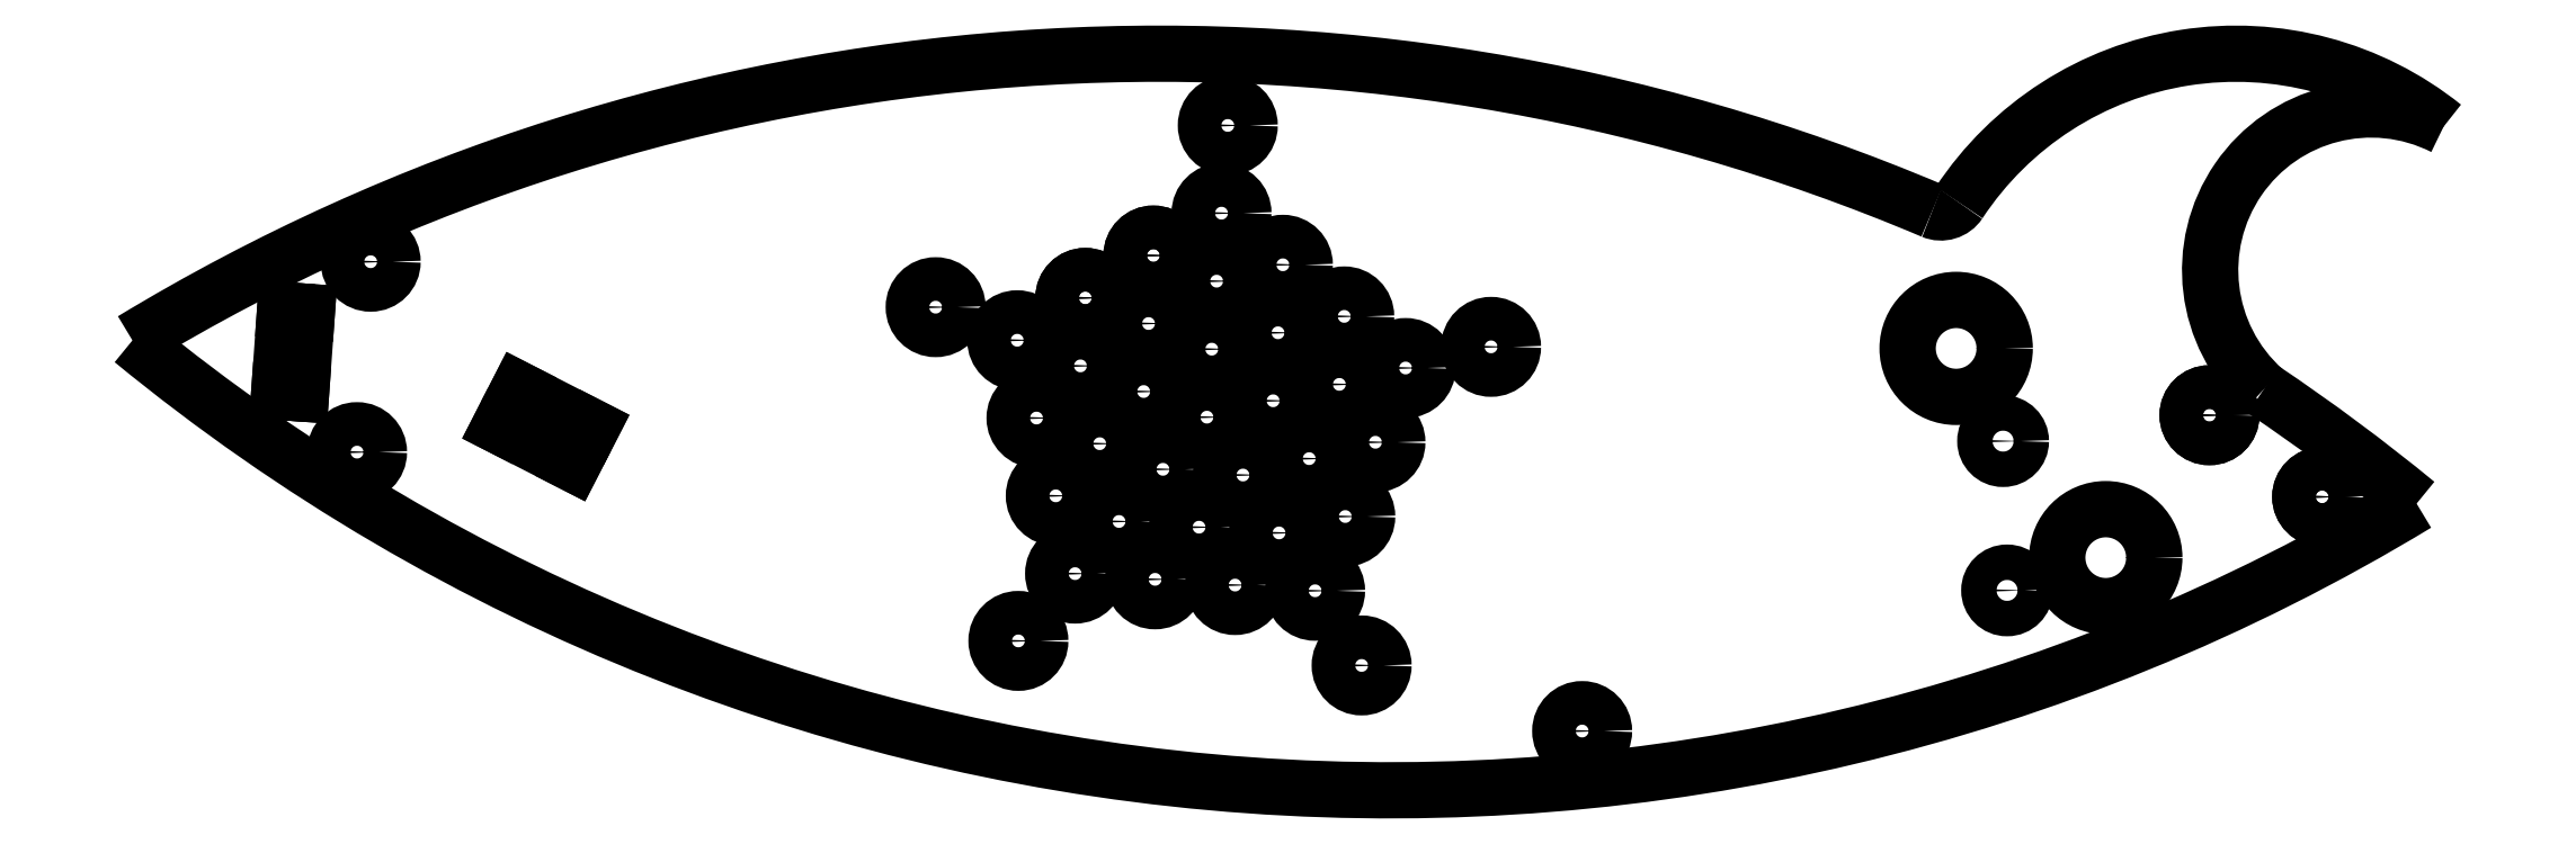
<metadata>
{"format":"dxf","ext":"dxf","renderer":"ezdxf+matplotlib","layout":"modelspace","background":"white","min_lineweight":24,"dpi":150}
</metadata>
<code>
0
SECTION
2
ENTITIES
0
LINE
8
case5
10
11.84
20
-18.82
11
11.41
21
-24.8
0
ARC
8
case6
10
164.7
20
-15.88
40
11.79
50
63.22
51
228
0
ARC
8
case6
10
92.79
20
91.11
40
145.1
50
230.6
51
301.2
0
ARC
8
case6
10
75.89
20
-145.1
40
145.1
50
50.59
51
56.12
0
CIRCLE
8
case4
10
18.11
20
-15.26
40
1.6
0
CIRCLE
8
case4
10
17.11
20
-29.22
40
1.6
0
CIRCLE
8
case4
10
161.1
20
-32.5
40
1.6
0
CIRCLE
8
case4
10
152.8
20
-26.51
40
1.6
0
CIRCLE
8
handle1
10
161.1
20
-32.5
40
1.6
0
CIRCLE
8
handle1
10
152.8
20
-26.51
40
1.6
0
CIRCLE
8
handle1
10
106.9
20
-49.68
40
1.6
0
ARC
8
case6
10
75.89
20
-145.1
40
145.1
50
67.02
51
121.2
0
ARC
8
case6
10
154.8
20
-24.3
40
24.3
50
51.23
51
146.6
0
ARC
8
case6
10
133.2
20
-10.04
40
1.6
50
247
51
326.6
0
CIRCLE
8
case2
10
134.3
20
-21.61
40
3.556
0
LINE
8
case5
10
27.59
20
-27.32
11
32.93
21
-30.06
0
CIRCLE
8
case2
10
145.2
20
-36.96
40
3.556
0
CIRCLE
8
case2
10
79.38
20
-26.66
40
1.6
0
CIRCLE
8
case2
10
84.24
20
-25.45
40
1.6
0
CIRCLE
8
case2
10
79.74
20
-21.67
40
1.6
0
CIRCLE
8
case2
10
74.75
20
-24.78
40
1.6
0
CIRCLE
8
case2
10
76.16
20
-30.48
40
1.6
0
CIRCLE
8
case2
10
82.03
20
-30.9
40
1.6
0
CIRCLE
8
case2
10
84.59
20
-20.47
40
1.6
0
CIRCLE
8
case2
10
75.11
20
-19.79
40
1.6
0
CIRCLE
8
case2
10
71.53
20
-28.6
40
1.6
0
CIRCLE
8
case2
10
78.81
20
-34.73
40
1.6
0
CIRCLE
8
case2
10
86.88
20
-29.7
40
1.6
0
CIRCLE
8
case2
10
80.1
20
-16.68
40
1.6
0
CIRCLE
8
case2
10
70.12
20
-22.9
40
1.6
0
CIRCLE
8
case2
10
72.94
20
-34.31
40
1.6
0
CIRCLE
8
case2
10
84.67
20
-35.14
40
1.6
0
CIRCLE
8
case2
10
89.09
20
-24.25
40
1.6
0
CIRCLE
8
case2
10
80.45
20
-11.69
40
1.6
0
CIRCLE
8
case2
10
65.48
20
-21.01
40
1.6
0
CIRCLE
8
case2
10
69.72
20
-38.13
40
1.6
0
CIRCLE
8
case2
10
87.31
20
-39.39
40
1.6
0
CIRCLE
8
case2
10
93.94
20
-23.05
40
1.6
0
CIRCLE
8
case2
10
70.47
20
-17.91
40
1.6
0
CIRCLE
8
case2
10
75.46
20
-14.8
40
1.6
0
CIRCLE
8
case2
10
68.31
20
-32.43
40
1.6
0
CIRCLE
8
case2
10
66.9
20
-26.72
40
1.6
0
CIRCLE
8
case2
10
81.45
20
-38.97
40
1.6
0
CIRCLE
8
case2
10
75.59
20
-38.55
40
1.6
0
CIRCLE
8
case2
10
91.73
20
-28.5
40
1.6
0
CIRCLE
8
case2
10
89.52
20
-33.94
40
1.6
0
CIRCLE
8
case2
10
84.95
20
-15.48
40
1.6
0
CIRCLE
8
case2
10
89.45
20
-19.26
40
1.6
0
CIRCLE
8
case2
10
70.47
20
-17.91
40
1.6
0
CIRCLE
8
case2
10
75.46
20
-14.8
40
1.6
0
LINE
8
case7
10
11.84
20
-18.82
11
13.43
21
-18.93
0
LINE
8
case7
10
11.41
20
-24.8
11
13.01
21
-24.92
0
LINE
8
case5
10
13.01
20
-24.92
11
13.43
21
-18.93
0
LINE
8
case5
10
34.29
20
-27.39
11
32.93
21
-30.06
0
LINE
8
case5
10
28.95
20
-24.65
11
27.59
21
-27.32
0
LINE
8
case5
10
34.29
20
-27.39
11
28.95
21
-24.65
0
CIRCLE
8
case1
10
138
20
-39.36
40
1.3
0
CIRCLE
8
case1
10
137.7
20
-28.41
40
1.3
0
CIRCLE
8
case2
10
100.2
20
-21.5
40
1.6
0
CIRCLE
8
case2
10
80.91
20
-5.261
40
1.6
0
CIRCLE
8
case2
10
59.51
20
-18.59
40
1.6
0
CIRCLE
8
case2
10
65.57
20
-43.07
40
1.6
0
CIRCLE
8
case2
10
90.72
20
-44.86
40
1.6
0
ENDSEC
0
EOF

</code>
